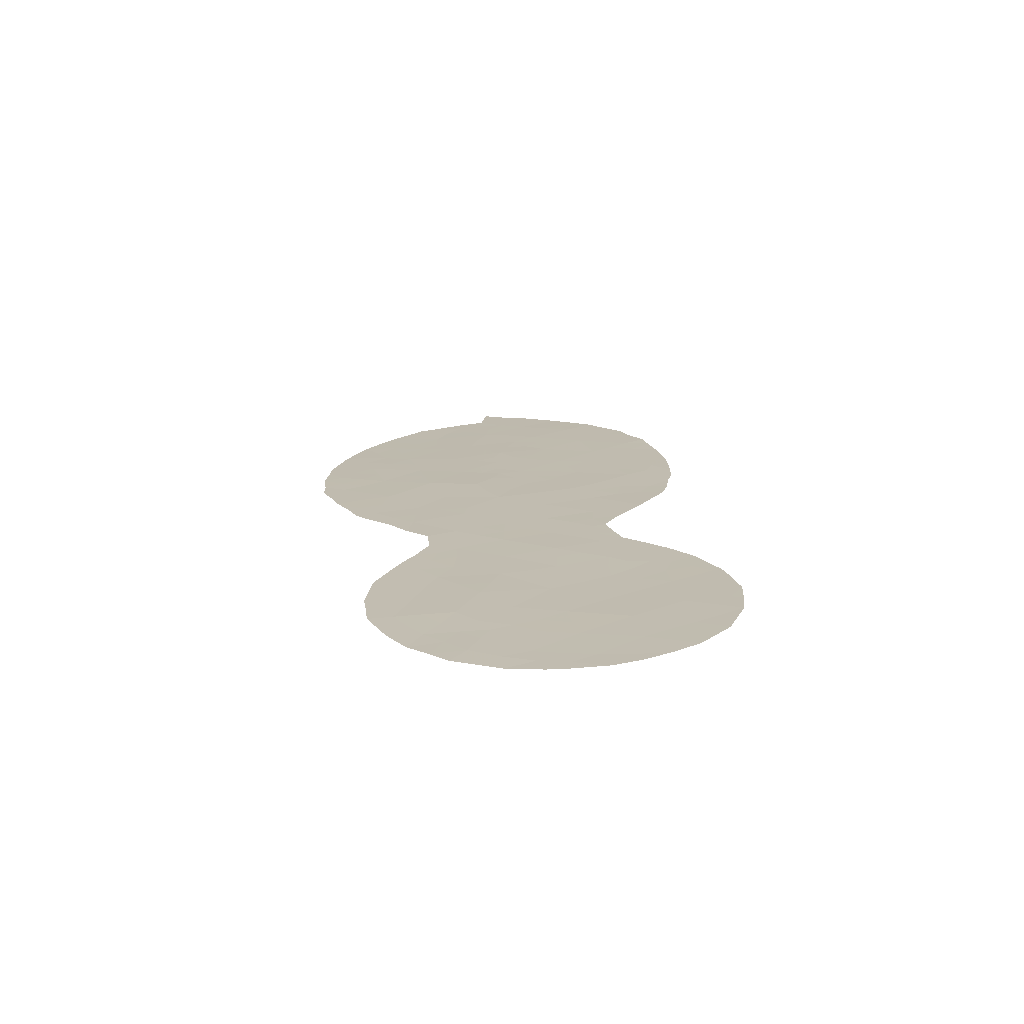
<metadata>
{"format":"obj","ext":"obj","renderer":"f3d","projection":"perspective","resolution":1024,"background":"white","views":[{"elev":-73.7,"azim":139.0,"up":"+Y"}]}
</metadata>
<code>
v -35.3 -6.966 39.72
v -35.26 -19.3 39.93
v -43.28 -15.37 32.54
v -39.24 -12.61 36.12
v -37.92 -13.39 37.37
v -39.26 -14.64 36.16
v -35.56 -3.369 39.45
v -34.13 -2.821 40.78
v -37.66 -5.721 37.53
v -36.09 -5.462 38.98
v -41.56 -6.925 34.02
v -40.51 -3.973 34.98
v -41.03 -19.89 34.6
v -39.16 -5.023 36.17
v -40.5 -5.984 34.99
v -42.17 -16.5 33.54
v -42.35 -18.53 33.38
v -40.34 -9.977 35.12
v -35.27 -8.881 39.75
v -40.06 -2.042 35.4
v -40.39 -7.986 35.08
v -39.03 -8.791 36.31
v -38.14 -18.73 37.25
v -39.08 -16.99 36.36
v -38.59 -22.75 36.92
v -39.1 1.993 36.26
v -36.74 2.892 38.43
v -37.68 1.485 37.54
v -37.23 4.991 38
v -34.79 0.8126 40.21
v -36.2 -15.45 38.99
v -32.98 -4.098 41.81
v -34.25 2.897 40.73
v -35.61 4.376 39.51
v -36.58 -12.3 38.59
v -40.66 -15.72 34.91
v -36.98 -3.682 38.14
v -36.55 -1.667 38.56
v -38.35 -1.759 36.92
v -36.57 -14.4 38.63
v -36.07 -20.96 39.24
v -39.21 -4.087 36.13
v -33.7 -0.7402 41.18
v -38.53 -3.69 36.75
v -41.63 -2.551 33.98
v -41.23 -21.79 34.45
v -42.23 -4.326 33.46
v -36.32 0.6316 38.8
v -39.62 -0.1005 35.78
v -37.58 -0.2116 37.63
v -34.11 -7.542 40.79
v -36.35 6.387 38.86
v -39.92 5.564 35.56
v -36.69 -7.979 38.43
v -43.45 -17.26 32.39
v -41.12 -0.6005 34.45
v -38.79 4.254 36.56
v -34.41 -5.236 40.51
v -35.72 -17.36 39.47
v -42.29 -14.32 33.43
v -40.65 -13.72 34.88
v -37.88 -9.383 37.36
v -37.86 -11.42 37.4
v -39.03 -6.894 36.3
v -40.53 -11.83 34.97
v -42.47 -1.058 33.24
v -37.65 -20.76 37.74
v -39.14 -10.67 36.22
v -42.49 -20.6 33.27
v -37.31 -17.19 37.97
v -35.18 -1.229 39.83
v -40.11 -23.18 35.5
v -37.79 -15.3 37.52
v -40.82 -17.84 34.79
v -40.71 1.382 34.82
v -40.31 3.464 35.19
v -39.72 -21.34 35.83
v -41.37 4.78 34.26
v -36.76 -19.08 38.53
v -39.45 -19.3 36.04
v -38.47 6.384 36.9
v -38.17 3.492 37.13
v -34.98 -20.38 40.23
v -34.64 -19.44 40.51
v -34.45 -17.68 40.65
v -34.53 -18.33 40.59
v -33.31 2.802 41.59
v -43.28 -21.12 32.56
v -35.52 -12.92 39.57
v -35.84 -11.85 39.26
v -32.38 -3.688 42.34
v -32.28 -2.699 42.43
v -42.32 -12.76 33.4
v -36.28 -22.69 39.08
v -36.75 -23.31 38.65
v -42.47 -22.53 33.31
v -41.79 -23.22 33.94
v -32.75 0.875 42.06
v -32.39 -0.9603 42.35
v -43.02 -2.591 32.77
v -41.11 -23.78 34.58
v -34.57 -15.88 40.5
v -35.74 -22.03 39.58
v -35.74 -10.74 39.32
v -42.78 1.709 32.99
v -35.19 -20.97 40.05
v -34.18 4.632 40.83
v -35.02 6.025 40.06
v -37.05 7.443 38.21
v -36.28 7.052 38.93
v -32.39 -4.518 42.33
v -40.37 -24.19 35.26
v -39.43 -24.31 36.15
v -41.8 -7.158 33.82
v -42.59 -5.296 33.14
v -42.77 -4.344 32.99
v -35.52 6.401 39.62
v -32.37 -1.585 42.35
v -42.02 4.365 33.67
v -41.74 5.24 33.93
v -41.31 5.818 34.33
v -41.11 -8.584 34.44
v -41.11 -11.42 34.45
v -33.95 -8.392 40.94
v -34.65 -9.204 40.31
v -35.13 -10.02 39.88
v -35.24 -13.64 39.83
v -43.02 -0.397 32.77
v -42.94 -13.7 32.85
v -43.89 -17.23 32
v -32.75 -5.567 42.01
v -37.26 -23.63 38.18
v -43.75 -19.33 32.12
v -43.37 -14.82 32.46
v -32.94 -6.226 41.84
v -33.58 -7.85 41.27
v -38 -24.09 37.51
v -37.21 8.857 38.1
v -38.92 -24.32 36.63
v -40.71 6.636 34.88
v -42.43 3.521 33.29
v -40.68 -9.733 34.81
v -43.55 -15.24 32.31
v -38.3 8.38 37.09
v -38.15 8.268 37.23
v -39.56 7.566 35.94
v -42.87 -3.369 32.91
v -38.58 -13 36.75
v -38.59 -14.01 36.77
v -39.27 -13.61 36.12
v -35.8 -4.439 39.24
v -35.02 -4.256 39.94
v -35.3 -5.329 39.7
v -34.92 -6.239 40.06
v -35.66 -6.274 39.38
v -34.84 -3.122 40.12
v -34.28 -3.946 40.64
v -39.83 -5.513 35.58
v -40.58 -4.963 34.91
v -39.89 -4.588 35.52
v -42.26 -17.52 33.46
v -42.96 -17.88 32.83
v -42.91 -16.87 32.88
v -40.43 -6.992 35.05
v -41.09 -6.503 34.45
v -38.98 3.162 36.38
v -38.51 2.58 36.81
v -35.51 -18.31 39.69
v -35.04 -17.52 40.11
v -34.89 -18.42 40.26
v -33.72 1.956 41.2
v -33.01 1.824 41.84
v -33.37 1.202 41.5
v -42.46 -21.59 33.31
v -42.75 -22.04 33.04
v -36.1 -12.79 39.04
v -36.65 5.687 38.56
v -36.41 4.706 38.77
v -36.22 3.636 38.93
v -36.94 3.946 38.26
v -41.26 -14.97 34.37
v -40.61 -14.72 34.94
v -32.89 -3.159 41.88
v -35.6 3.315 39.5
v -35.95 2.459 39.17
v -36.27 -3.548 38.79
v -36.75 -2.683 38.36
v -36.06 -2.51 39
v -37.44 -2.824 37.73
v -37.68 -2.09 37.52
v -37.42 -21.47 37.98
v -36.9 -20.83 38.46
v -36.59 -21.69 38.77
v -37.26 -12.83 37.98
v -37.9 -12.41 37.37
v -37.21 -11.84 38.01
v -36.84 -5.596 38.29
v -37.25 -4.683 37.89
v -36.53 -4.583 38.56
v -39.8 -3.523 35.62
v -40.31 -2.987 35.16
v -39.23 -3.245 36.13
v -38.85 -2.652 36.47
v -38.15 -2.865 37.1
v -41.09 -3.28 34.46
v -40.85 -2.315 34.68
v -41.37 -1.6 34.21
v -40.6 -1.335 34.91
v -41.31 -22.58 34.38
v -41.86 -22.14 33.87
v -39.7 -8.388 35.7
v -39.71 -7.433 35.69
v -39 -7.851 36.33
v -33.47 0.2963 41.4
v -32.54 -0.1348 42.22
v -42.25 -1.889 33.43
v -42.34 -2.747 33.36
v -34.52 1.823 40.47
v -34.01 1.038 40.92
v -39.95 -13.2 35.5
v -40.57 -12.89 34.95
v -39.9 -12.22 35.53
v -37.7 -3.75 37.5
v -39.97 -14.19 35.5
v -39.95 -15.24 35.54
v -36.55 1.81 38.59
v -35.96 1.443 39.14
v -35.32 1.604 39.74
v -35.11 2.587 39.94
v -35.94 -16.42 39.25
v -35.39 -15.6 39.74
v -35.18 -16.59 39.96
v -38.63 -4.551 36.65
v -37.99 -4.652 37.24
v -38.44 -5.383 36.82
v -41.35 -4.349 34.23
v -41.92 -3.43 33.73
v -41.7 -19.2 33.99
v -41.6 -18.19 34.07
v -40.93 -18.88 34.69
v -37.61 -1.24 37.6
v -37.03 -0.8948 38.13
v -41.47 1.084 34.14
v -40.92 0.3891 34.63
v -41.67 0.1365 33.96
v -36.5 -17.27 38.74
v -36.75 -16.32 38.49
v -42.83 -15.86 32.95
v -42.07 -15.34 33.63
v -36.49 -11.3 38.66
v -42.04 1.861 33.64
v -42.24 0.828 33.46
v -34.22 -6.479 40.69
v -34.73 -7.241 40.23
v -41.5 -17.17 34.16
v -41.84 -0.8692 33.8
v -39.82 -1.084 35.6
v -39.01 -0.8875 36.33
v -38.25 -0.5887 37.01
v -36.4 -6.42 38.69
v -35.98 -7.263 39.08
v -41.27 2.097 34.32
v -33.56 -3.536 41.28
v -33.64 -4.604 41.21
v -35.66 -20.17 39.6
v -38.55 -18 36.86
v -38.14 -17.09 37.21
v -37.79 -18.02 37.55
v -35 -0.1944 40.01
v -35.73 -0.3506 39.33
v -35.54 0.6594 39.52
v -41.84 -21.18 33.89
v -41.78 -20.21 33.92
v -41.13 -20.86 34.53
v -34.41 3.855 40.6
v -33.74 3.76 41.21
v -35.26 5.349 39.84
v -34.65 5.392 40.4
v -34.86 4.531 40.2
v -39.5 -23.77 36.08
v -36.63 -13.28 38.57
v -35.96 -13.62 39.18
v -41.64 -6.053 33.97
v -41.89 -5.247 33.75
v -42.22 -6.145 33.45
v -38.54 -12.02 36.76
v -39.2 -11.63 36.17
v -38.5 -11.04 36.8
v -39.85 -11.24 35.58
v -39.78 -10.29 35.64
v -35.92 5.48 39.24
v -40.9 -23.28 34.77
v -37.03 1.162 38.14
v -37.22 2.184 37.97
v -38.15 0.5903 37.11
v -37.49 0.6449 37.71
v -36.95 0.1463 38.2
v -37.27 -13.8 37.98
v -37.3 -14.66 37.96
v -37.9 -14.36 37.4
v -33.43 -2.516 41.4
v -38.72 -19 36.71
v -39.32 -18.21 36.16
v -41.41 -16.11 34.24
v -40.72 -16.79 34.87
v -39.19 -15.74 36.23
v -39.93 -16.34 35.58
v -34.44 -0.9981 40.5
v -33.93 -1.771 40.97
v -34.65 -2.039 40.3
v -38.48 -10.06 36.82
v -37.84 -10.4 37.41
v -37.32 -8.626 37.86
v -38.2 -8.37 37.06
v -37.51 -7.551 37.68
v -41.03 -7.528 34.5
v -41.39 -8.007 34.18
v -41.11 -12.43 34.47
v -41.8 -12.14 33.85
v -34.66 -8.237 40.3
v -35.31 -7.843 39.71
v -40.11 4.533 35.37
v -40.86 4.154 34.71
v -40.66 5.173 34.9
v -38.33 -7.284 36.93
v -35.97 -8.374 39.1
v -35.88 -9.535 39.19
v -36.6 -9.064 38.53
v -43.04 -18.91 32.76
v -35.7 -14.57 39.44
v -37.8 -6.702 37.41
v -37.15 -6.565 38
v -42.93 0.656 32.86
v -38.77 1.051 36.55
v -38.35 1.716 36.94
v -38.09 -19.58 37.31
v -37.51 -18.94 37.83
v -37.33 -19.95 38.01
v -39.72 -9.345 35.68
v -34.5 -16.82 40.58
v -37.43 3.18 37.81
v -37.57 4.082 37.69
v -36.45 -20.04 38.85
v -35.98 -19.18 39.26
v -42.08 -13.35 33.61
v -41.38 -13.29 34.23
v -42.36 -0.1419 33.35
v -37.17 -10.81 38.01
v -43.72 -16.18 32.15
v -34.24 0.02231 40.7
v -39.75 -6.468 35.65
v -39.07 -5.95 36.26
v -33.12 -1.476 41.69
v -32.82 -2.26 41.94
v -34.99 3.583 40.07
v -33.04 -4.929 41.74
v -43.53 -18.17 32.32
v -43.84 -18.32 32.05
v -39.74 2.759 35.7
v -39.56 3.855 35.87
v -38.89 0.1263 36.44
v -39.42 0.9111 35.97
v -37.58 -16.24 37.72
v -37.01 -15.4 38.24
v -38.4 -16.08 36.97
v -37.97 -22.1 37.48
v -40.38 -0.3418 35.11
v -40.17 0.662 35.3
v -36.25 -18.21 38.99
v -37.03 -18.13 38.25
v -42.8 -14.87 32.97
v -39.1 -9.717 36.26
v -33.53 -5.72 41.3
v -33.61 -6.839 41.23
v -37.86 5.741 37.44
v -37.74 6.842 37.57
v -34.9 -14.75 40.17
v -39.94 1.692 35.51
v -43.11 -19.99 32.71
v -43.48 -20.34 32.37
v -33.25 -6.917 41.56
v -41.06 3.123 34.51
v -35.88 -1.445 39.18
v -35.36 -2.294 39.64
v -36.41 -0.5804 38.7
v -42.43 -19.57 33.32
v -37.94 -23.11 37.53
v -39.13 -22.1 36.4
v -38.85 -21.08 36.64
v -40.37 -20.6 35.22
v -40.25 -19.6 35.32
v -39.57 -20.34 35.95
v -38.78 -20.01 36.68
v -37.13 8.15 38.16
v -39.33 -23 36.23
v -38.72 -23.56 36.8
v -40.67 -22.46 34.98
v -38.53 -15.02 36.83
v -40.12 -18.55 35.43
v -39.99 -17.45 35.54
v -40.42 6.119 35.12
v -40.17 7.085 35.37
v -39.72 6.553 35.76
v -40.5 2.411 35
v -39.37 4.935 36.05
v -39.19 5.973 36.23
v -38.62 5.336 36.73
v -42.56 2.762 33.18
v -37.21 -9.734 37.98
v -38.5 -9.211 36.8
v -40.34 -8.983 35.12
v -40.45 -10.88 35.03
v -40.92 -10.76 34.61
v -39.91 -22.29 35.68
v -40.5 -21.56 35.11
v -38.36 -6.332 36.9
v -38.33 7.392 37.05
v -37.63 7.837 37.69
v -38.04 4.668 37.26
v -43.02 -1.729 32.77
v -39.03 6.979 36.4
v -38.89 7.989 36.55
v -37.89 2.449 37.37
v -41.61 3.823 34.03
v -37.68 8.563 37.66
v -41.21 -5.489 34.36
v -36.51 -10.2 38.62
v -41.84 2.866 33.82
v -39.58 -2.625 35.82
v -37.14 -1.88 38.02
v -37.15 -22.49 38.25
v -39.26 -1.809 36.11
v -36.74 -7.187 38.38
v -41.7 -14.29 33.95
v -32.98 -0.323 41.83
v -38.51 -21.85 36.97
v -38.15 -21.2 37.29
v -38.18 -20.43 37.24
v -41.1 -14.17 34.48
v -36.98 6.688 38.27
v -37.3 5.996 37.96
f 2 84 83
f 148 149 150
f 151 152 153
f 154 155 153
f 152 156 157
f 161 162 163
f 164 316 165
f 166 82 167
f 168 169 170
f 84 170 86
f 171 172 173
f 177 291 178
f 179 180 178
f 32 183 91
f 179 184 185
f 186 187 188
f 189 190 430
f 194 195 196
f 197 198 199
f 186 151 199
f 431 94 95
f 201 205 206
f 207 208 206
f 46 209 210
f 211 212 213
f 214 98 435
f 66 216 420
f 292 101 97
f 220 221 222
f 223 204 189
f 226 185 227
f 228 229 218
f 230 231 232
f 233 234 235
f 236 237 205
f 238 239 240
f 431 193 94
f 243 244 245
f 230 246 247
f 248 371 249
f 35 250 90
f 154 253 254
f 255 239 161
f 347 245 256
f 234 223 198
f 257 258 432
f 260 155 261
f 251 262 243
f 157 263 264
f 220 150 224
f 266 267 268
f 269 270 271
f 272 273 274
f 440 52 177
f 275 276 33
f 277 278 279
f 32 91 111
f 72 280 112
f 281 176 282
f 284 283 285
f 47 115 116
f 286 287 288
f 289 412 290
f 34 291 277
f 345 93 319
f 292 112 101
f 226 293 294
f 50 295 296
f 293 297 296
f 298 299 300
f 183 263 301
f 266 302 303
f 255 304 305
f 306 307 225
f 308 309 310
f 354 118 92
f 78 119 120
f 78 120 121
f 288 311 312
f 313 314 315
f 316 122 317
f 19 320 125
f 320 321 254
f 322 323 324
f 213 325 314
f 326 261 321
f 162 329 357
f 163 349 248
f 40 282 330
f 331 332 315
f 334 335 295
f 336 337 338
f 411 211 339
f 2 170 84
f 232 340 169
f 341 342 180
f 272 210 174
f 343 344 265
f 181 304 249
f 194 281 298
f 196 348 250
f 219 214 350
f 351 212 164
f 351 158 352
f 353 435 99
f 184 355 229
f 431 95 132
f 357 133 358
f 227 228 271
f 359 360 166
f 218 33 171
f 361 362 334
f 259 258 361
f 247 363 364
f 363 267 365
f 208 367 257
f 244 368 367
f 369 370 246
f 290 339 372
f 253 373 374
f 216 256 207
f 375 376 441
f 330 377 231
f 368 378 362
f 379 88 380
f 337 268 370
f 323 382 424
f 383 384 188
f 383 385 270
f 297 385 242
f 379 329 386
f 238 273 386
f 355 279 275
f 390 391 392
f 389 392 393
f 418 425 394
f 395 396 280
f 25 387 396
f 287 222 289
f 52 110 117
f 397 292 209
f 398 149 300
f 399 391 240
f 400 305 307
f 299 40 364
f 365 306 398
f 384 310 156
f 308 269 350
f 353 301 309
f 401 402 403
f 378 404 359
f 382 404 262
f 405 406 407
f 360 322 405
f 428 251 408
f 348 312 409
f 195 148 286
f 311 372 410
f 21 411 122
f 412 65 123
f 3 143 134
f 414 388 395
f 397 415 414
f 390 415 274
f 19 125 126
f 51 136 124
f 53 324 401
f 235 416 352
f 325 416 331
f 264 356 373
f 338 343 192
f 303 399 400
f 369 168 344
f 376 417 418
f 407 375 419
f 393 302 336
f 406 403 421
f 421 422 417
f 167 423 335
f 423 341 294
f 82 419 342
f 165 283 426
f 78 424 119
f 47 116 147
f 332 197 260
f 45 237 217
f 4 148 150
f 148 5 149
f 150 149 6
f 10 151 153
f 151 7 152
f 153 152 58
f 58 154 153
f 154 1 155
f 153 155 10
f 58 152 157
f 152 7 156
f 157 156 8
f 14 158 160
f 158 15 159
f 160 159 12
f 16 161 163
f 161 17 162
f 163 162 55
f 15 164 165
f 164 21 316
f 165 316 11
f 26 166 167
f 166 57 82
f 2 168 170
f 168 59 169
f 170 169 85
f 170 85 86
f 219 171 173
f 171 87 172
f 173 172 98
f 69 174 88
f 175 88 174
f 35 90 176
f 89 176 90
f 29 177 178
f 177 52 291
f 178 291 34
f 34 179 178
f 179 27 180
f 178 180 29
f 36 181 182
f 92 183 354
f 183 92 91
f 27 179 185
f 179 34 184
f 7 186 188
f 186 37 187
f 188 187 38
f 37 189 187
f 187 189 430
f 35 194 196
f 194 5 195
f 196 195 63
f 10 197 199
f 197 9 198
f 199 198 37
f 37 186 199
f 186 7 151
f 199 151 10
f 200 12 201
f 202 200 429
f 204 203 39
f 20 201 206
f 201 12 205
f 206 205 45
f 45 207 206
f 207 56 208
f 206 208 20
f 97 209 292
f 209 97 210
f 96 210 97
f 22 211 213
f 211 21 212
f 213 212 64
f 43 214 435
f 435 215 99
f 216 45 217
f 216 217 100
f 216 100 420
f 218 219 30
f 4 220 222
f 222 221 65
f 37 223 189
f 223 44 204
f 189 204 190
f 182 61 224
f 225 224 6
f 48 226 227
f 226 27 185
f 30 228 218
f 228 185 229
f 218 229 33
f 59 230 232
f 230 31 231
f 232 231 102
f 14 233 235
f 233 44 234
f 235 234 9
f 12 236 205
f 236 47 237
f 205 237 45
f 13 238 240
f 238 17 239
f 240 239 74
f 103 193 41
f 193 103 94
f 39 241 190
f 241 50 242
f 190 241 430
f 243 75 244
f 245 244 56
f 31 230 247
f 230 59 246
f 247 246 70
f 16 248 249
f 248 3 371
f 249 371 60
f 104 250 427
f 250 104 90
f 251 252 105
f 251 105 408
f 1 154 254
f 154 58 253
f 254 253 51
f 16 255 161
f 255 74 239
f 161 239 17
f 66 347 256
f 347 252 245
f 256 245 56
f 200 42 160
f 200 160 12
f 42 44 233
f 42 233 14
f 9 234 198
f 234 44 223
f 198 223 37
f 20 257 432
f 257 49 258
f 295 50 259
f 259 241 39
f 54 433 261
f 260 10 155
f 261 155 1
f 252 251 243
f 251 428 262
f 243 262 75
f 58 157 264
f 157 8 263
f 264 263 32
f 41 106 103
f 83 265 2
f 265 106 41
f 106 265 83
f 220 4 150
f 224 150 6
f 23 266 268
f 266 24 267
f 268 267 70
f 429 20 432
f 203 432 39
f 30 269 271
f 269 71 270
f 271 270 48
f 46 272 274
f 272 69 273
f 274 273 13
f 29 375 441
f 275 107 276
f 33 276 87
f 34 277 279
f 277 108 278
f 279 278 107
f 280 113 112
f 40 281 282
f 281 35 176
f 282 176 89
f 127 282 89
f 114 285 11
f 47 284 115
f 285 115 284
f 63 286 288
f 286 4 287
f 288 287 68
f 68 289 290
f 289 65 412
f 290 412 18
f 117 291 52
f 291 117 277
f 108 277 117
f 112 292 72
f 27 226 294
f 226 48 293
f 294 293 28
f 296 295 28
f 28 293 296
f 293 48 297
f 296 297 50
f 5 298 300
f 298 40 299
f 300 299 73
f 354 183 301
f 183 32 263
f 301 263 8
f 24 266 303
f 266 23 302
f 303 302 80
f 74 255 305
f 255 16 304
f 305 304 36
f 6 306 225
f 306 24 307
f 225 307 36
f 71 308 310
f 308 43 309
f 310 309 8
f 63 288 312
f 288 68 311
f 312 311 62
f 54 313 315
f 313 62 314
f 122 316 21
f 11 316 317
f 317 114 11
f 345 319 346
f 65 318 123
f 319 123 318
f 124 320 51
f 320 124 125
f 51 320 254
f 320 19 321
f 254 321 1
f 53 322 324
f 322 76 323
f 324 323 78
f 22 213 314
f 213 64 325
f 314 325 315
f 326 19 327
f 19 326 321
f 326 54 261
f 321 261 1
f 55 162 357
f 162 17 329
f 357 329 133
f 16 163 248
f 163 55 349
f 248 349 3
f 327 126 104
f 126 327 19
f 427 327 104
f 31 40 330
f 330 282 127
f 331 9 332
f 315 332 433
f 252 347 333
f 252 333 105
f 334 26 335
f 295 335 28
f 67 438 338
f 336 23 337
f 338 337 79
f 18 411 339
f 411 21 211
f 339 211 22
f 59 232 169
f 232 102 340
f 169 340 85
f 214 219 173
f 214 173 98
f 27 341 180
f 341 82 342
f 180 342 29
f 69 272 174
f 272 46 210
f 174 210 96
f 175 174 96
f 41 343 265
f 343 79 344
f 265 344 2
f 181 36 304
f 249 304 16
f 345 60 129
f 345 129 93
f 128 347 66
f 347 128 333
f 5 194 298
f 194 35 281
f 298 281 40
f 35 196 250
f 196 63 348
f 250 348 427
f 130 349 55
f 349 143 3
f 30 219 350
f 350 214 43
f 15 351 164
f 351 64 212
f 164 212 21
f 64 351 352
f 351 15 158
f 352 158 14
f 353 43 435
f 118 354 353
f 118 353 99
f 185 184 229
f 184 34 355
f 229 355 33
f 32 111 356
f 131 356 111
f 65 221 318
f 318 221 346
f 55 357 130
f 358 130 357
f 48 227 271
f 227 185 228
f 271 228 30
f 26 359 166
f 359 76 360
f 166 360 57
f 219 218 171
f 171 33 87
f 295 361 334
f 361 49 362
f 334 362 26
f 295 259 361
f 258 39 432
f 361 258 49
f 31 247 364
f 247 70 363
f 364 363 73
f 73 363 365
f 363 70 267
f 365 267 24
f 25 366 387
f 436 389 437
f 366 191 431
f 20 208 257
f 208 56 367
f 257 367 49
f 56 244 367
f 244 75 368
f 367 368 49
f 59 369 246
f 369 79 370
f 246 370 70
f 134 371 3
f 129 60 371
f 68 290 372
f 290 18 339
f 372 339 22
f 51 253 374
f 253 58 373
f 135 374 373
f 135 381 374
f 45 216 207
f 216 66 256
f 207 256 56
f 375 81 376
f 31 330 231
f 330 127 377
f 231 377 102
f 49 368 362
f 368 75 378
f 362 378 26
f 88 379 69
f 380 133 379
f 79 337 370
f 337 23 268
f 370 268 70
f 51 374 136
f 381 136 374
f 78 323 424
f 323 76 382
f 424 382 428
f 38 383 188
f 383 71 384
f 188 384 7
f 71 383 270
f 383 38 385
f 270 385 48
f 50 297 242
f 297 48 385
f 242 385 38
f 69 379 386
f 379 133 329
f 386 329 17
f 17 238 386
f 238 13 273
f 386 273 69
f 132 387 431
f 137 387 132
f 33 355 275
f 355 34 279
f 275 279 107
f 25 388 436
f 388 77 389
f 77 390 392
f 390 13 391
f 392 391 80
f 67 437 438
f 389 77 392
f 393 392 80
f 394 109 418
f 72 395 280
f 395 25 396
f 280 396 139
f 113 280 139
f 387 137 396
f 139 396 137
f 68 287 289
f 287 4 222
f 289 222 65
f 46 397 209
f 397 72 292
f 73 398 300
f 398 6 149
f 300 149 5
f 74 399 240
f 399 80 391
f 240 391 13
f 24 400 307
f 400 74 305
f 307 305 36
f 73 299 364
f 364 40 31
f 73 365 398
f 365 24 306
f 398 306 6
f 7 384 156
f 384 71 310
f 156 310 8
f 43 308 350
f 308 71 269
f 350 269 30
f 43 353 309
f 353 354 301
f 309 301 8
f 53 401 403
f 401 140 402
f 403 402 146
f 26 378 359
f 378 75 404
f 359 404 76
f 428 382 262
f 382 76 404
f 262 404 75
f 57 405 407
f 405 53 406
f 407 406 81
f 57 360 405
f 360 76 322
f 405 322 53
f 428 408 141
f 348 63 312
f 409 312 62
f 63 195 286
f 195 5 148
f 286 148 4
f 62 311 410
f 311 68 372
f 410 372 22
f 313 328 409
f 314 62 410
f 314 410 22
f 142 411 18
f 411 142 122
f 123 413 412
f 18 412 413
f 413 142 18
f 72 414 395
f 414 77 388
f 395 388 25
f 72 397 414
f 397 46 415
f 414 415 77
f 13 390 274
f 390 77 415
f 274 415 46
f 324 121 401
f 121 324 78
f 140 401 121
f 14 235 352
f 235 9 416
f 352 416 64
f 315 325 331
f 325 64 416
f 331 416 9
f 58 264 373
f 264 32 356
f 373 356 131
f 373 131 135
f 338 79 343
f 24 303 400
f 303 80 399
f 400 399 74
f 79 369 344
f 369 59 168
f 344 168 2
f 109 376 418
f 376 81 417
f 145 417 422
f 145 418 417
f 57 407 419
f 407 81 375
f 419 375 29
f 66 420 128
f 338 438 336
f 393 80 302
f 336 302 23
f 81 406 421
f 406 53 403
f 421 403 146
f 81 421 417
f 421 146 422
f 145 422 144
f 26 167 335
f 167 82 423
f 335 423 28
f 28 423 294
f 423 82 341
f 294 341 27
f 82 57 419
f 342 419 29
f 165 11 283
f 426 283 284
f 159 15 426
f 236 426 284
f 141 424 428
f 424 141 119
f 418 145 425
f 394 425 138
f 332 9 197
f 260 197 10
f 237 147 217
f 147 237 47
f 100 217 147
f 193 191 192
f 159 426 236
f 44 42 202
f 259 50 241
f 245 252 243
f 328 326 327
f 129 371 134
f 427 348 409
f 313 409 62
f 15 165 426
f 283 11 285
f 12 159 236
f 236 284 47
f 160 158 159
f 60 434 249
f 42 14 160
f 319 318 346
f 182 181 439
f 346 221 61
f 192 343 41
f 328 327 427
f 328 427 409
f 193 192 41
f 182 224 225
f 190 204 39
f 36 182 225
f 202 42 200
f 434 60 345
f 259 39 258
f 204 44 203
f 202 203 44
f 54 326 328
f 346 434 345
f 54 328 313
f 61 439 346
f 202 429 203
f 187 430 38
f 431 191 193
f 200 201 429
f 20 429 201
f 241 242 430
f 38 430 242
f 433 260 261
f 203 429 432
f 315 433 54
f 387 366 431
f 67 338 192
f 260 433 332
f 434 181 249
f 191 67 192
f 388 389 436
f 435 98 215
f 61 221 220
f 366 437 191
f 437 366 436
f 25 436 366
f 191 437 67
f 437 389 438
f 393 438 389
f 438 393 336
f 61 220 224
f 52 440 110
f 182 439 61
f 439 434 346
f 439 181 434
f 441 376 440
f 29 441 177
f 177 441 440
f 440 109 110
f 440 376 109

</code>
